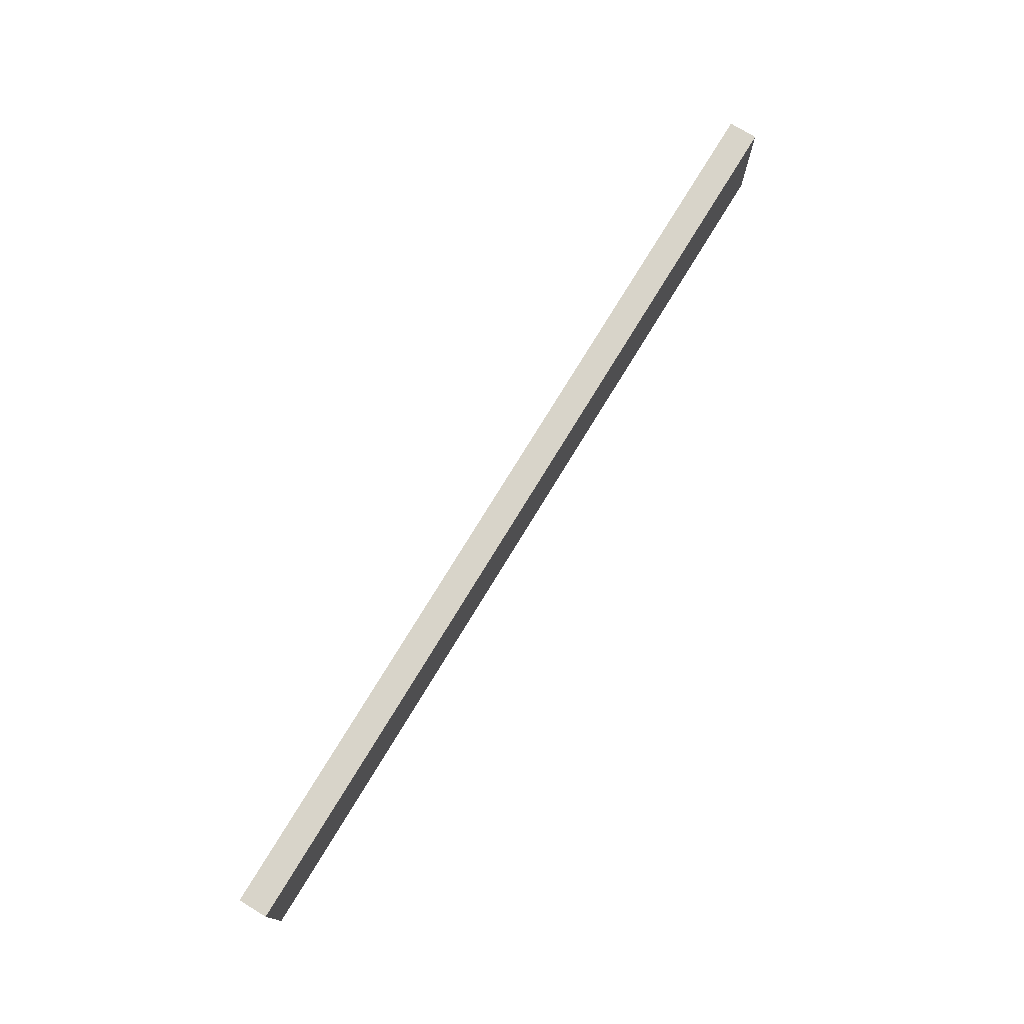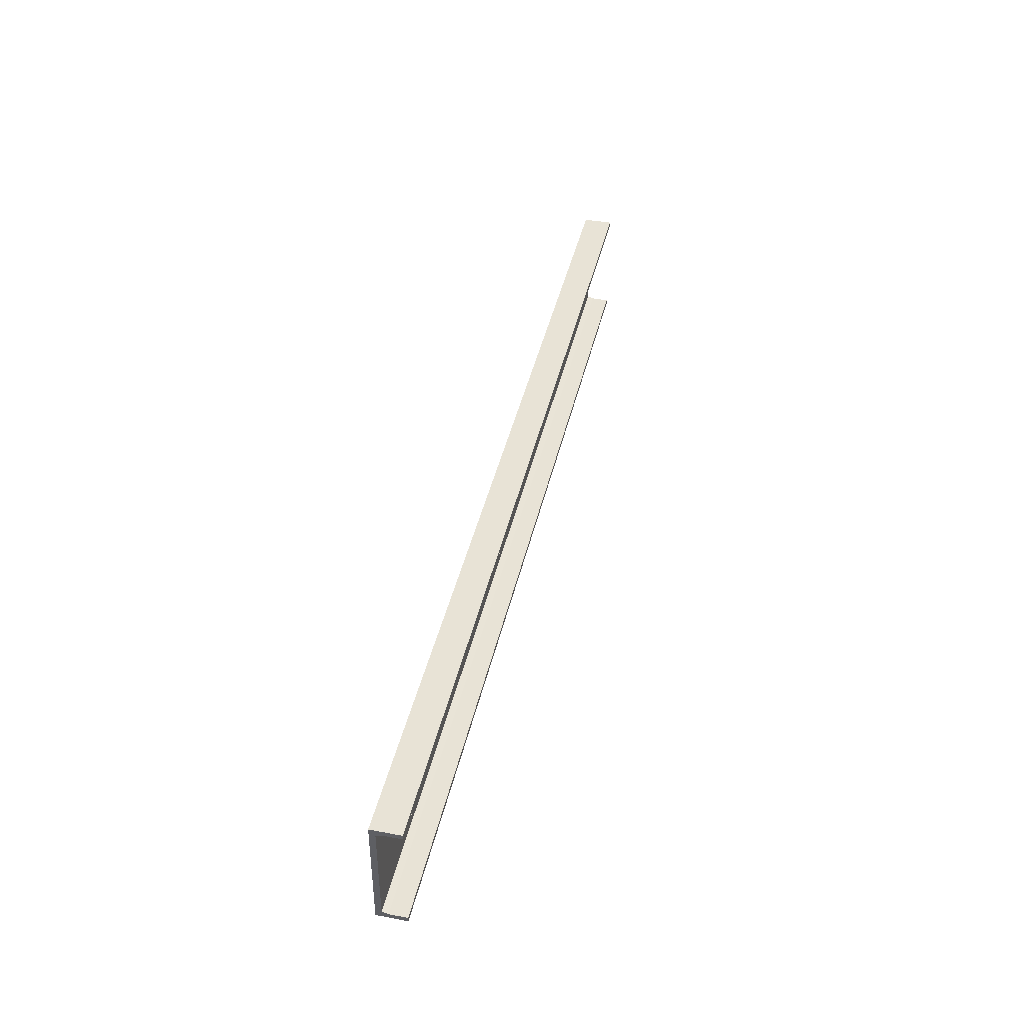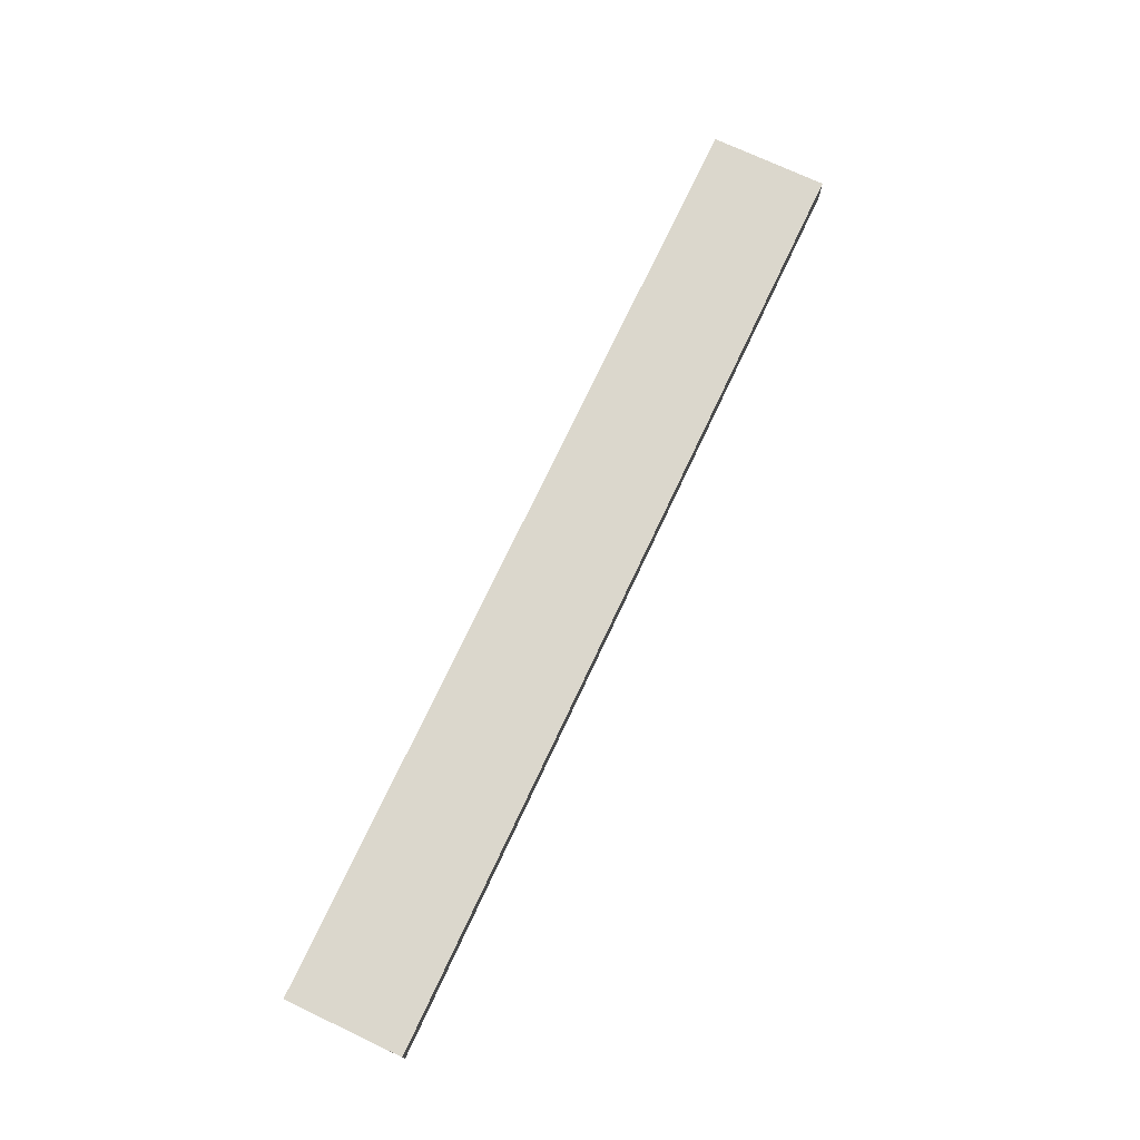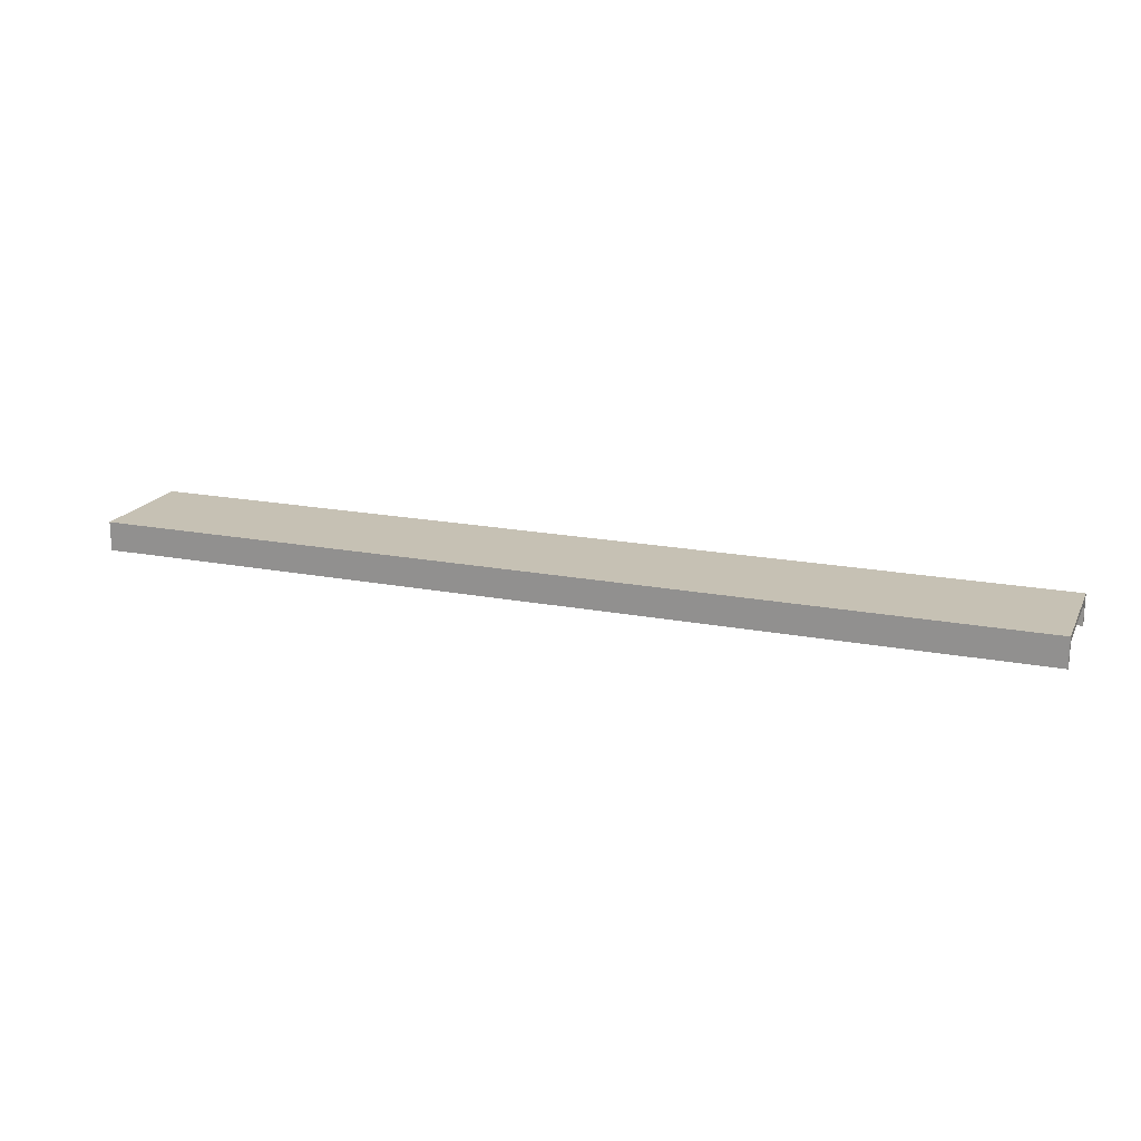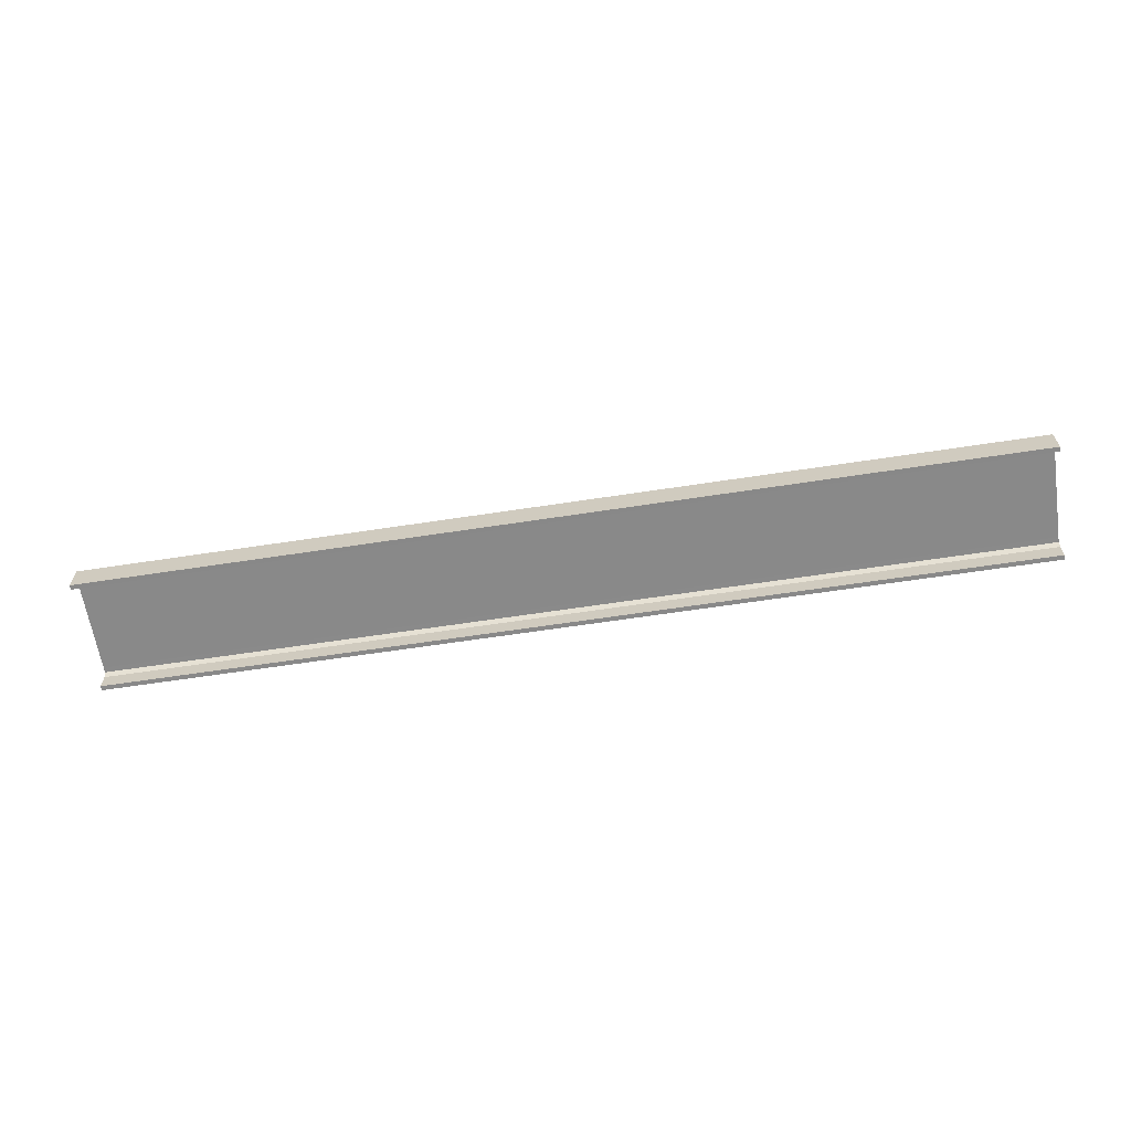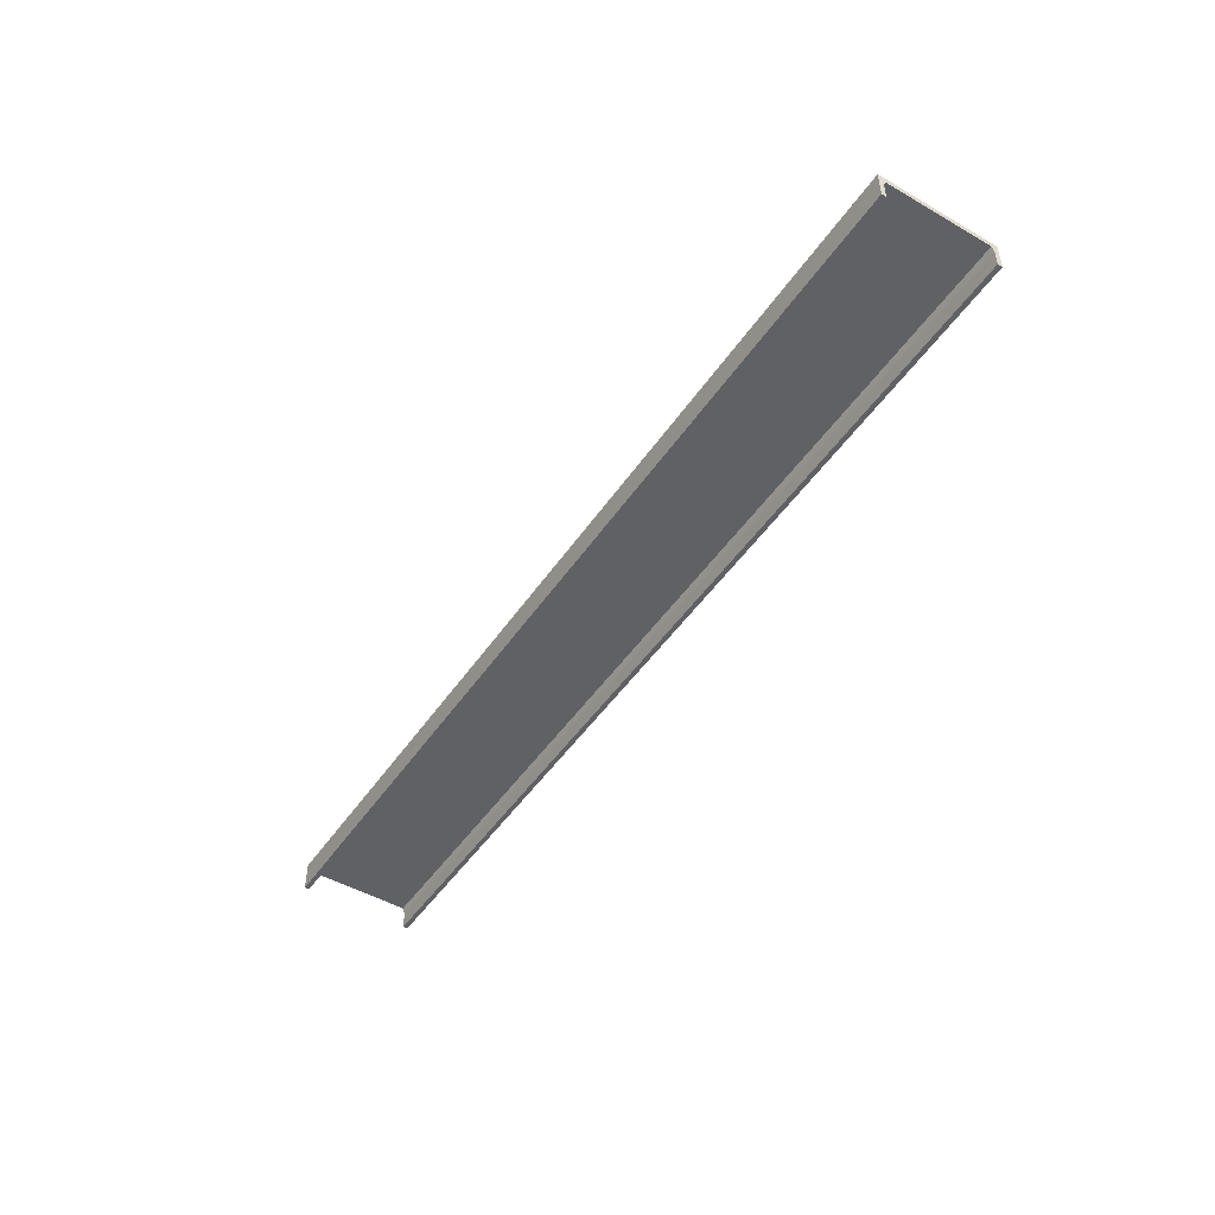
<metadata>
{"format":"obj","ext":"obj","renderer":"f3d","projection":"perspective","resolution":1024,"background":"white","views":[{"elev":75.2,"azim":121.3,"up":"+Z"},{"elev":41.8,"azim":-77.3,"up":"+Z"},{"elev":73.3,"azim":115.2,"up":"+Y"},{"elev":18.6,"azim":20.3,"up":"+Y"},{"elev":-63.2,"azim":8.8,"up":"+Y"},{"elev":-48.4,"azim":-122.8,"up":"+Y"}]}
</metadata>
<code>
o 653
v 2228 1872 14
v 2228 1872 13.99
v 2228 1872 14
v 2229 1872 13.99
v 2228 1872 13.99
v 2229 1872 13.99
v 2228 1872 13.99
v 2229 1872 14
v 2229 1872 14
v 2228 1872 14
v 2229 1872 13.99
v 2229 1872 13.8
v 2229 1872 14
v 2229 1872 13.98
v 2229 1872 14
v 2229 1872 13.99
v 2228 1872 13.99
v 2229 1872 13.99
v 2229 1872 13.8
v 2228 1872 13.8
v 2228 1872 13.8
v 2228 1872 13.8
v 2228 1872 13.82
v 2228 1872 13.99
v 2229 1872 13.99
v 2229 1872 14
v 2229 1872 13.98
v 2228 1872 13.81
v 2228 1872 13.81
v 2228 1872 13.8
v 2228 1872 13.81
v 2229 1872 13.8
v 2229 1872 13.81
v 2229 1872 13.81
v 2229 1872 13.81
v 2228 1872 13.81
v 2228 1872 13.81
v 2229 1872 13.81
v 2229 1872 13.8
v 2229 1872 13.81
v 2229 1872 13.81
v 2229 1872 13.82
v 2229 1872 13.98
v 2229 1872 13.99
v 2228 1872 13.98
v 2229 1872 13.81
v 2228 1872 13.81
v 2228 1872 13.8
v 2228 1872 13.82
v 2228 1872 14
v 2228 1872 13.99
v 2228 1872 13.99
v 2228 1872 13.98
v 2228 1872 13.82
v 2228 1872 13.81
v 2229 1872 13.82
f 1 2 3
f 4 2 5
f 6 5 7
f 8 4 9
f 8 10 3
f 8 2 11
f 12 10 13
f 9 14 12
f 1 15 13
f 16 15 11
f 17 15 3
f 17 18 11
f 1 19 20
f 12 21 20
f 22 23 1
f 24 25 18
f 26 18 25
f 26 25 27
f 28 21 29
f 30 31 22
f 30 19 32
f 30 33 29
f 12 33 32
f 31 33 34
f 35 21 32
f 35 36 29
f 37 34 38
f 35 39 40
f 40 39 41
f 42 37 41
f 41 39 42
f 42 39 43
f 43 23 42
f 44 45 43
f 46 47 36
f 48 36 47
f 48 47 49
f 17 50 51
f 51 50 52
f 52 50 53
f 53 6 52
f 53 50 54
f 54 14 53
f 55 56 54

</code>
